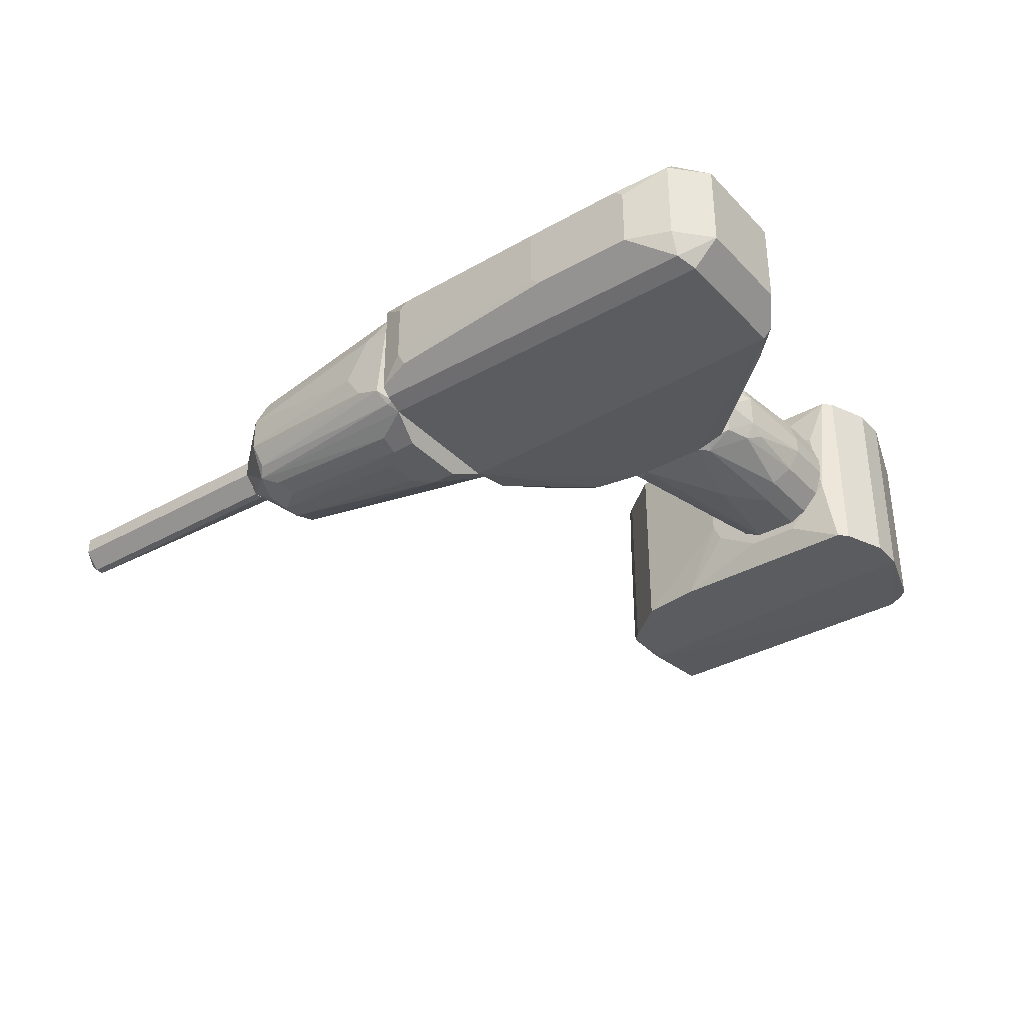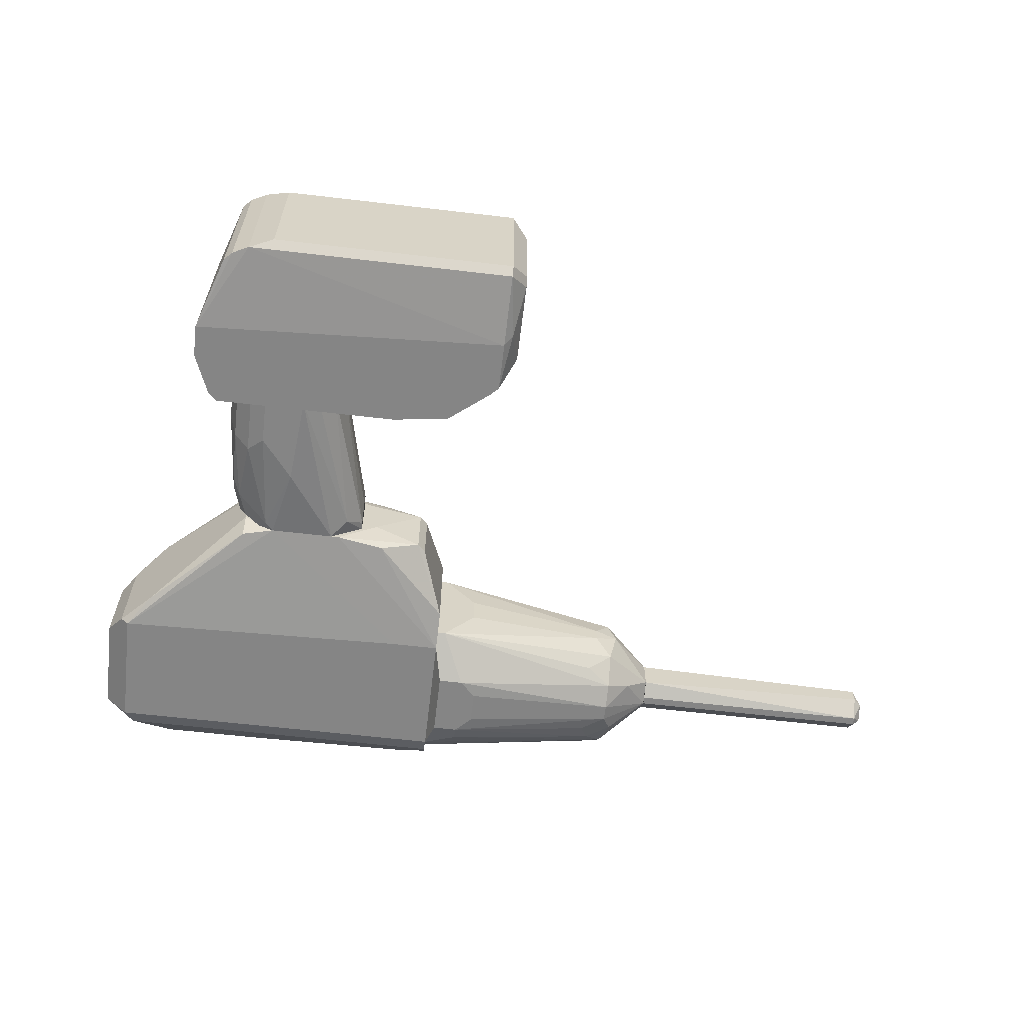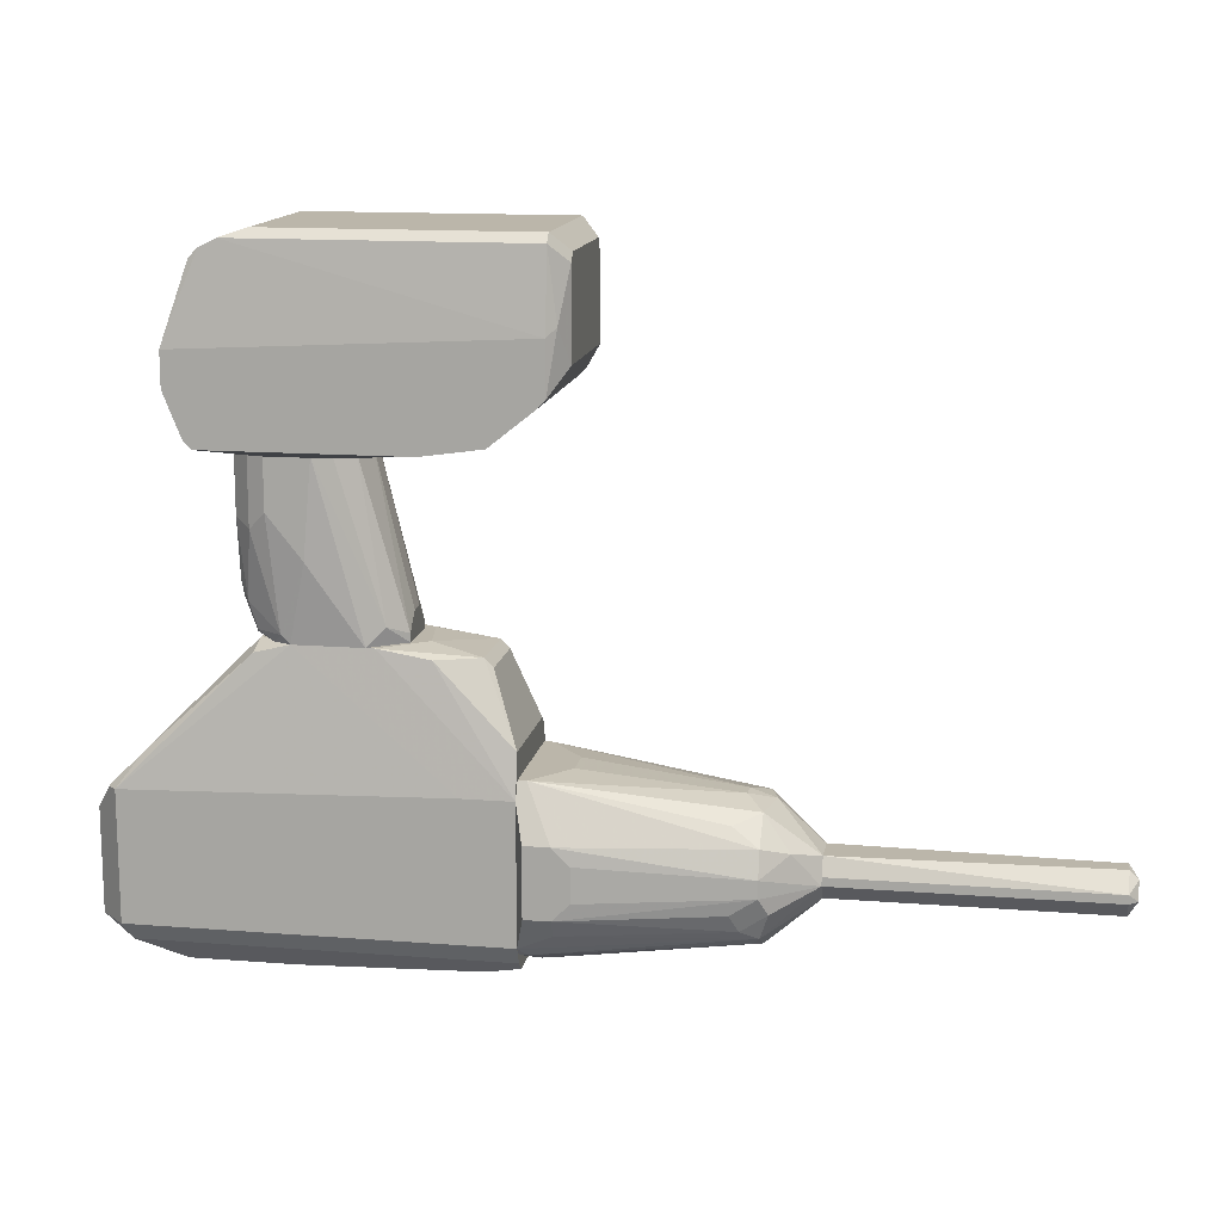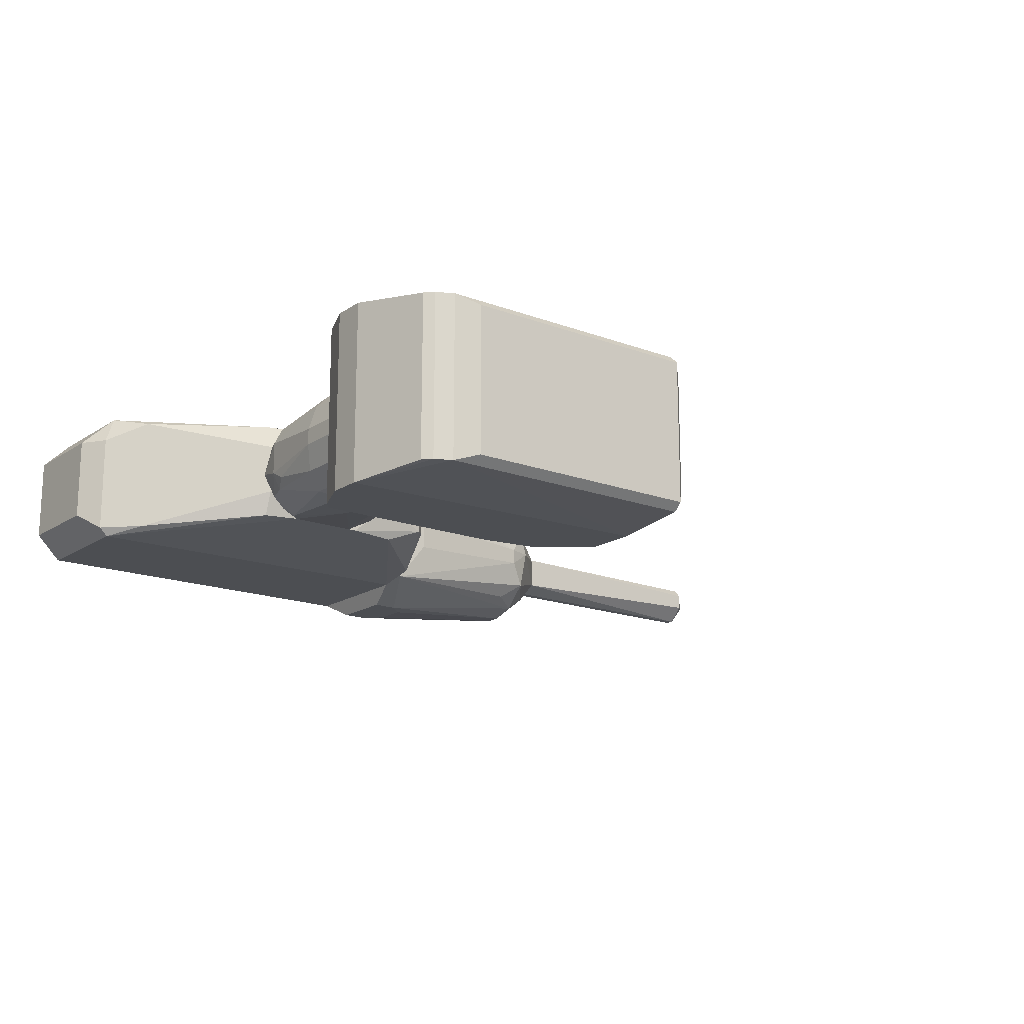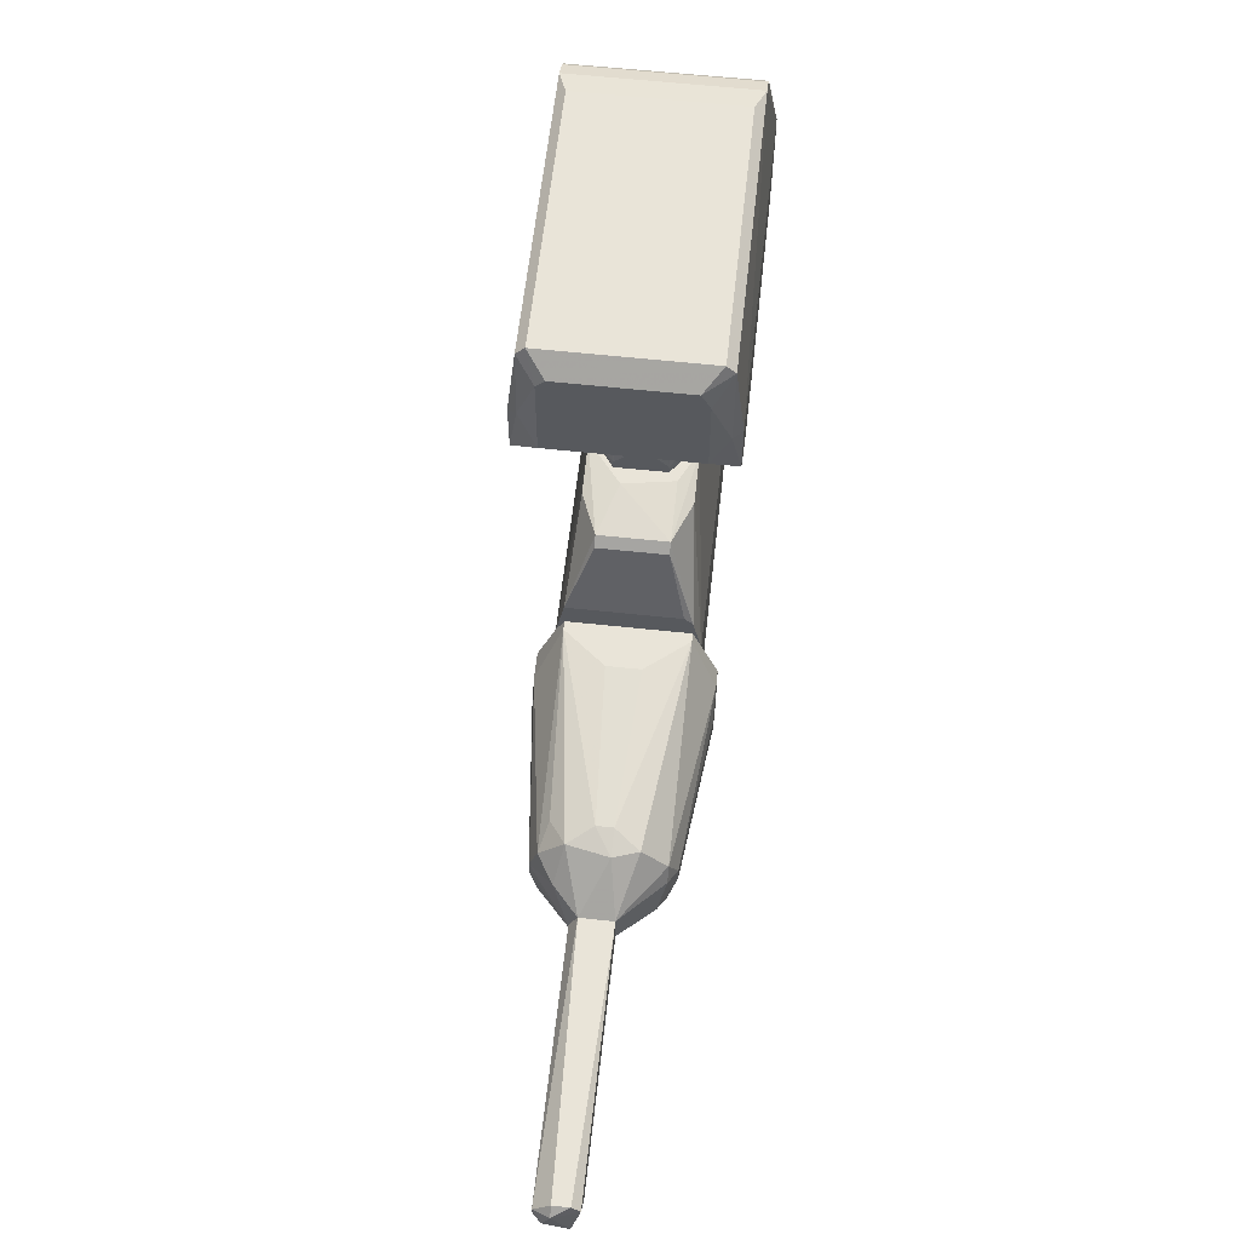
<metadata>
{"format":"obj","ext":"obj","renderer":"f3d","projection":"perspective","resolution":1024,"background":"white","views":[{"elev":-35.2,"azim":36.9,"up":"+Z"},{"elev":-61.8,"azim":173.2,"up":"+Z"},{"elev":13.9,"azim":-170.1,"up":"+Y"},{"elev":-16.7,"azim":142.7,"up":"+Z"},{"elev":60.4,"azim":-83.7,"up":"+Y"}]}
</metadata>
<code>
o convex_0
v -0.1753 -0.111 0.007551
v -0.279 -0.1077 -0.009178
v -0.279 -0.1043 -0.009178
v -0.1753 -0.1077 -0.009178
v -0.1786 -0.09763 0.007551
v -0.279 -0.1144 0.004202
v -0.279 -0.101 0.007551
v -0.1753 -0.09763 -0.005829
v -0.1753 -0.1144 -0.002485
v -0.279 -0.09763 -0.002485
v -0.279 -0.1144 -0.002485
v -0.2723 -0.111 0.007551
v -0.1753 -0.1144 0.004202
v -0.279 -0.09763 0.004202
v -0.2823 -0.111 0.004202
v -0.1753 -0.1043 -0.009178
v -0.2823 -0.101 -0.002485
v -0.1753 -0.09763 0.007551
v -0.2823 -0.1077 -0.005829
f 15 17 19
f 2 3 4
f 1 5 7
f 1 4 8
f 2 4 9
f 4 1 9
f 8 3 10
f 5 8 10
f 2 9 11
f 9 6 11
f 6 1 12
f 1 7 12
f 1 6 13
f 9 1 13
f 6 9 13
f 7 5 14
f 5 10 14
f 11 6 15
f 6 12 15
f 12 7 15
f 4 3 16
f 3 8 16
f 8 4 16
f 10 3 17
f 7 14 17
f 14 10 17
f 15 7 17
f 5 1 18
f 1 8 18
f 8 5 18
f 3 2 19
f 2 11 19
f 11 15 19
f 17 3 19
o convex_1
v 0.03218 0.03955 0.004202
v -0.03139 -0.02737 -0.009177
v -0.03139 -0.02737 0.0109
v 0.02549 -0.02737 -0.002483
v -0.001272 0.03955 -0.02256
v -0.001272 0.03955 0.02428
v 0.008752 -0.02737 0.02093
v -0.01801 0.03955 -0.002483
v 0.0121 -0.02402 -0.01921
v 0.02214 0.03955 -0.01921
v 0.02214 0.01613 0.02093
v -0.01801 -0.02737 -0.01921
v -0.01801 -0.02737 0.02093
v 0.02549 -0.01397 0.01424
v 0.02883 -0.007289 -0.009177
v -0.01466 0.03955 0.01424
v 0.01545 0.03955 0.02428
v 0.01545 0.01947 -0.02256
v -0.01466 0.03955 -0.01252
v 0.008752 0.009426 0.02428
v -0.02469 -0.02067 -0.01587
v 0.02883 -0.01397 0.007549
v 0.02883 0.03955 0.01424
v 0.02883 0.03955 -0.01252
v -0.03139 -0.01732 0.004202
v -0.02469 -0.02402 0.01759
v 0.02214 0.01278 -0.01921
v 0.002063 0.002752 -0.02256
v 0.03218 0.01947 -0.002483
v 0.02214 -0.02737 0.0109
v 0.01545 -0.02737 -0.01587
v 0.02549 -0.01397 -0.01252
v -0.03139 -0.02402 -0.009177
v -0.007961 0.03955 0.02093
v 0.02883 0.01947 0.01424
v -0.007961 0.03955 -0.01921
v -0.01801 0.03955 0.004202
v 0.01545 0.03955 -0.02256
v -0.03139 -0.02402 0.0109
v 0.03218 0.01947 0.004202
v 0.02883 0.01613 -0.01252
v 0.01545 0.02282 0.02428
v 0.0188 -0.02067 0.01759
v 0.002063 0.009426 0.02428
v 0.02883 -0.01397 -0.00583
v 0.008752 -0.02737 -0.01921
v -0.03139 -0.01732 -0.002483
v -0.02804 -0.02067 0.01424
v 0.02214 0.03955 0.02093
v 0.02214 -0.02402 -0.01252
v 0.01545 -0.01064 0.02093
v 0.03218 0.03955 -0.002483
f 48 43 71
f 22 21 23
f 20 24 25
f 22 23 26
f 25 24 27
f 24 20 29
f 23 21 31
f 22 26 32
f 25 27 35
f 20 25 36
f 27 24 38
f 32 26 39
f 36 25 39
f 31 21 40
f 24 31 40
f 20 36 42
f 29 20 43
f 21 22 44
f 22 32 45
f 32 25 45
f 37 29 46
f 28 37 46
f 29 43 46
f 31 24 47
f 24 37 47
f 37 28 47
f 26 23 49
f 41 33 49
f 23 41 49
f 23 31 50
f 28 46 51
f 27 38 52
f 40 21 52
f 38 40 52
f 21 44 52
f 25 35 53
f 45 25 53
f 30 33 54
f 33 41 54
f 42 30 54
f 20 42 54
f 38 24 55
f 24 40 55
f 40 38 55
f 35 27 56
f 27 44 56
f 24 29 57
f 37 24 57
f 29 37 57
f 44 22 58
f 22 45 58
f 35 56 58
f 56 44 58
f 48 20 59
f 41 48 59
f 20 54 59
f 54 41 59
f 46 43 60
f 48 34 60
f 43 48 60
f 34 51 60
f 51 46 60
f 30 36 61
f 39 26 61
f 36 39 61
f 33 30 62
f 26 49 62
f 49 33 62
f 25 32 63
f 39 25 63
f 32 39 63
f 41 23 64
f 48 41 64
f 34 48 64
f 51 34 64
f 31 47 65
f 47 28 65
f 50 31 65
f 28 50 65
f 44 27 66
f 27 52 66
f 52 44 66
f 53 35 67
f 45 53 67
f 58 45 67
f 35 58 67
f 36 30 68
f 30 42 68
f 42 36 68
f 23 50 69
f 50 28 69
f 28 51 69
f 64 23 69
f 51 64 69
f 61 26 70
f 30 61 70
f 26 62 70
f 62 30 70
f 43 20 71
f 20 48 71
o convex_2
v -0.02136 0.03955 -0.01586
v 0.01545 0.1165 0.03096
v 0.02548 0.1132 0.03431
v -0.08491 0.06298 0.03766
v -0.08491 0.1132 -0.03259
v 0.03552 0.1065 -0.03259
v 0.03552 0.0429 0.03766
v 0.03552 0.0429 -0.03594
v -0.08157 0.05963 -0.03594
v -0.08491 0.1165 0.03096
v 0.04556 0.07635 0.03766
v -0.06484 0.04625 0.03766
v 0.01545 0.1165 -0.02925
v 0.04556 0.07635 -0.03594
v -0.06484 0.04625 -0.03594
v -0.09161 0.07302 -0.0259
v -0.09161 0.1098 0.02427
v 0.0121 0.03955 0.02761
v -0.08491 0.08304 0.03766
v -0.08491 0.1165 -0.02925
v 0.04556 0.06298 -0.03594
v 0.03552 0.1065 0.03431
v -0.09161 0.07302 0.02761
v -0.09161 0.1098 -0.02256
v 0.03218 0.03955 -0.009177
v -0.08491 0.08304 -0.03594
v -0.08491 0.1132 0.03431
v 0.04556 0.06298 0.03766
v 0.02548 0.1132 -0.03259
v -0.02469 0.03955 0.01089
v -0.004629 0.03955 -0.0259
v -0.04141 0.0429 0.03766
v 0.03886 0.04625 -0.03594
v -0.04141 0.0429 -0.03594
v 0.03886 0.04625 0.03766
v 0.03218 0.1098 0.03431
v -0.08491 0.06298 -0.03594
v 0.02883 0.03955 0.01758
v -0.09161 0.1065 -0.0259
v -0.09161 0.1031 0.02761
v 0.01545 0.03955 -0.0259
v -0.004629 0.03955 0.02761
v -0.08157 0.05963 0.03766
v 0.03218 0.1098 -0.03259
v -0.08826 0.08639 -0.03259
v -0.08826 0.08304 0.03431
v -0.02469 0.03955 -0.009177
f 86 105 118
f 74 73 81
f 75 78 82
f 78 75 83
f 73 74 84
f 81 73 84
f 79 80 85
f 77 82 85
f 80 79 86
f 83 80 86
f 82 74 90
f 75 82 90
f 84 76 91
f 81 84 91
f 88 81 91
f 79 85 92
f 85 82 92
f 82 77 93
f 87 75 94
f 88 87 94
f 87 88 95
f 88 91 95
f 89 72 96
f 85 80 97
f 74 81 98
f 81 88 98
f 90 74 98
f 82 78 99
f 92 82 99
f 84 74 100
f 76 84 100
f 97 76 100
f 85 97 100
f 83 86 101
f 72 89 101
f 96 72 102
f 78 83 103
f 89 78 103
f 83 101 103
f 79 92 104
f 96 79 104
f 92 99 104
f 86 79 105
f 102 72 105
f 79 102 105
f 78 96 106
f 99 78 106
f 96 104 106
f 104 99 106
f 74 82 107
f 93 77 107
f 82 93 107
f 100 74 107
f 80 75 108
f 75 87 108
f 97 80 108
f 78 89 109
f 96 78 109
f 89 96 109
f 91 76 110
f 87 95 110
f 95 91 110
f 88 94 111
f 98 88 111
f 79 96 112
f 102 79 112
f 96 102 112
f 101 89 113
f 89 103 113
f 103 101 113
f 75 80 114
f 83 75 114
f 80 83 114
f 77 85 115
f 85 100 115
f 107 77 115
f 100 107 115
f 76 97 116
f 108 87 116
f 97 108 116
f 110 76 116
f 87 110 116
f 75 90 117
f 94 75 117
f 90 98 117
f 111 94 117
f 98 111 117
f 72 101 118
f 101 86 118
f 105 72 118
o convex_3
v -0.09496 -0.1378 -0.002474
v -0.07154 -0.07086 0.02428
v -0.07154 -0.07086 -0.02255
v -0.1753 -0.09763 0.007547
v -0.07154 -0.1344 0.02428
v -0.1552 -0.1077 -0.0259
v -0.07154 -0.1311 -0.0259
v -0.1552 -0.1177 0.02428
v -0.1552 -0.08091 -0.01252
v -0.1552 -0.1311 -0.005821
v -0.08159 -0.09094 0.03432
v -0.1552 -0.09094 0.02428
v -0.08494 -0.09094 -0.0326
v -0.1485 -0.07756 0.0042
v -0.07489 -0.1177 0.03432
v -0.1552 -0.1311 0.007547
v -0.1753 -0.1077 -0.009169
v -0.1552 -0.1244 -0.0192
v -0.07489 -0.1177 -0.0326
v -0.1552 -0.09094 -0.02255
v -0.07825 -0.1378 -0.01586
v -0.1518 -0.1077 0.02762
v -0.1753 -0.1143 0.0042
v -0.1552 -0.08091 0.01424
v -0.1518 -0.1277 0.01759
v -0.08494 -0.1378 0.01424
v -0.08827 -0.07086 0.007547
v -0.08494 -0.1177 -0.0326
v -0.08494 -0.1177 0.03432
v -0.1753 -0.09763 -0.005821
v -0.07489 -0.09094 -0.0326
v -0.08494 -0.1244 0.03097
v -0.07489 -0.07086 -0.02255
v -0.1585 -0.08091 0.0042
v -0.1619 -0.1143 0.02093
v -0.07489 -0.07086 0.02428
v -0.1552 -0.101 -0.0259
v -0.1485 -0.07756 -0.002474
v -0.07489 -0.09094 0.03432
v -0.1753 -0.1143 -0.002474
v -0.07154 -0.1344 -0.02255
v -0.1518 -0.101 0.02762
v -0.09162 -0.101 0.03432
v -0.1518 -0.1277 -0.01586
v -0.1485 -0.121 -0.02255
v -0.07489 -0.1378 0.01424
v -0.09162 -0.111 -0.0326
v -0.1585 -0.09763 0.02428
v -0.08827 -0.07086 -0.005821
v -0.07154 -0.08091 0.02762
v -0.1652 -0.09429 -0.01586
v -0.1518 -0.1244 0.02093
v -0.08494 -0.1244 -0.02924
v -0.07489 -0.1344 0.02428
v -0.1585 -0.1143 -0.02255
v -0.1585 -0.1277 0.01089
v -0.1451 -0.08425 -0.0192
v -0.1451 -0.1143 -0.0259
v -0.1753 -0.111 0.007547
v -0.08827 -0.1378 -0.01252
v -0.07154 -0.07756 -0.0259
v -0.09162 -0.09763 -0.0326
v -0.07489 -0.1344 -0.02255
v -0.07154 -0.1277 0.02762
f 168 133 182
f 121 120 123
f 121 123 125
f 128 119 134
f 128 134 141
f 122 135 141
f 122 130 142
f 134 119 144
f 119 139 144
f 143 134 144
f 120 121 145
f 137 125 146
f 131 137 146
f 133 129 147
f 140 126 147
f 135 122 148
f 131 121 149
f 125 137 149
f 137 131 149
f 123 133 150
f 133 147 150
f 147 126 150
f 121 131 151
f 131 138 151
f 145 121 151
f 122 142 152
f 142 132 152
f 148 122 152
f 127 148 152
f 126 140 153
f 143 126 153
f 129 120 154
f 130 129 154
f 142 130 154
f 132 142 154
f 120 145 154
f 145 132 154
f 124 135 155
f 138 131 155
f 132 145 156
f 151 127 156
f 127 152 156
f 152 132 156
f 120 129 157
f 129 133 157
f 135 136 158
f 136 128 158
f 128 141 158
f 141 135 158
f 125 123 159
f 129 130 160
f 147 129 161
f 140 147 161
f 129 160 161
f 160 140 161
f 128 136 162
f 144 139 164
f 123 144 164
f 159 123 164
f 139 159 164
f 146 124 165
f 131 146 165
f 124 155 165
f 130 122 166
f 153 140 166
f 160 130 166
f 140 160 166
f 145 151 167
f 156 145 167
f 151 156 167
f 123 120 168
f 120 157 168
f 157 133 168
f 127 138 169
f 148 127 169
f 135 148 169
f 155 135 169
f 138 155 169
f 126 143 170
f 150 126 170
f 125 136 171
f 146 125 171
f 136 163 171
f 163 146 171
f 144 123 172
f 143 144 172
f 123 150 172
f 170 143 172
f 150 170 172
f 135 124 173
f 136 135 173
f 163 136 173
f 141 134 174
f 134 143 174
f 153 141 174
f 143 153 174
f 138 127 175
f 127 151 175
f 151 138 175
f 124 146 176
f 146 163 176
f 173 124 176
f 163 173 176
f 122 141 177
f 141 153 177
f 166 122 177
f 153 166 177
f 119 128 178
f 139 119 178
f 128 162 178
f 162 139 178
f 121 125 179
f 149 121 179
f 125 149 179
f 155 131 180
f 131 165 180
f 165 155 180
f 136 125 181
f 125 159 181
f 159 139 181
f 162 136 181
f 139 162 181
f 133 123 182
f 123 168 182
o convex_4
v 0.008744 -0.1478 -0.009175
v 0.02214 -0.02737 0.01089
v 0.02214 -0.02737 -0.009175
v -0.07154 -0.06084 0.02093
v 0.07232 -0.1277 0.02763
v -0.07154 -0.1411 -0.01921
v 0.07232 -0.08092 -0.02591
v -0.07154 -0.1411 0.02093
v -0.07154 -0.06084 -0.02256
v 0.07232 -0.1311 -0.02591
v 0.07232 -0.08092 0.02763
v -0.04142 -0.03071 0.02093
v -0.07154 -0.08092 0.02763
v -0.02134 -0.02737 -0.01921
v 0.04891 -0.1478 0.01424
v -0.07154 -0.1311 -0.02591
v 0.08237 -0.1311 0.01759
v -0.05815 -0.03071 -0.01252
v -0.07154 -0.1277 0.02763
v 0.08237 -0.09093 -0.01587
v 0.008744 -0.02737 0.02093
v 0.05225 -0.1478 -0.01252
v -0.07154 -0.07756 -0.02591
v 0.02214 -0.03071 -0.01921
v 0.08237 -0.1311 -0.01587
v -0.05815 -0.03071 0.01424
v 0.07566 -0.08092 0.01759
v -0.06149 -0.1445 0.01424
v 0.06897 -0.1378 0.02428
v 0.08237 -0.09093 0.01759
v 0.07566 -0.08092 -0.02256
v 0.06897 -0.1378 -0.02256
v -0.03473 -0.02737 0.01424
v -0.05815 -0.1445 -0.01587
v 0.06897 -0.1411 0.02093
v 0.02214 -0.03071 0.02093
v 0.008744 -0.1478 0.01424
v -0.06149 -0.03407 0.01424
v -0.04142 -0.03071 -0.01921
v 0.06897 -0.1411 -0.01252
v 0.06229 -0.06753 0.02428
v -0.0548 -0.1378 0.02428
v -0.07154 -0.06417 0.02428
v 0.008744 -0.02737 -0.01921
v -0.03808 -0.02737 -0.005832
v -0.07154 -0.1378 -0.02256
v -0.06149 -0.03407 -0.01252
v -0.02134 -0.02737 0.02093
v 0.06229 -0.06753 -0.02256
v -0.05815 -0.1445 0.01759
v 0.05225 -0.1478 0.01089
v -0.06149 -0.1445 -0.009175
v -0.05146 -0.07756 -0.02591
v 0.0121 -0.1478 -0.01252
f 216 188 236
f 186 188 190
f 188 186 191
f 186 190 195
f 187 193 195
f 184 185 196
f 188 191 198
f 189 192 198
f 193 187 199
f 187 195 201
f 195 190 201
f 192 189 202
f 195 193 203
f 184 196 203
f 197 183 204
f 198 191 205
f 189 198 205
f 192 202 207
f 202 199 207
f 185 184 209
f 190 188 210
f 199 187 211
f 187 201 211
f 193 199 212
f 199 202 212
f 209 193 212
f 202 209 212
f 202 189 213
f 185 209 213
f 209 202 213
f 198 192 214
f 204 188 214
f 192 207 214
f 203 196 215
f 190 197 217
f 207 199 217
f 211 190 217
f 199 211 217
f 184 203 218
f 203 193 218
f 183 197 219
f 197 190 219
f 210 183 219
f 191 186 220
f 208 200 220
f 191 200 221
f 200 196 221
f 196 205 221
f 205 191 221
f 204 214 222
f 214 207 222
f 217 204 222
f 207 217 222
f 209 184 223
f 193 209 223
f 184 218 223
f 218 193 223
f 201 190 224
f 190 211 224
f 211 201 224
f 195 194 225
f 186 195 225
f 194 208 225
f 220 186 225
f 208 220 225
f 196 185 226
f 205 196 226
f 185 206 226
f 206 189 226
f 196 200 227
f 200 208 227
f 215 196 227
f 208 215 227
f 188 198 228
f 214 188 228
f 198 214 228
f 200 191 229
f 191 220 229
f 220 200 229
f 194 195 230
f 195 203 230
f 208 194 230
f 203 215 230
f 215 208 230
f 206 185 231
f 189 206 231
f 213 189 231
f 185 213 231
f 190 210 232
f 219 190 232
f 210 219 232
f 197 204 233
f 217 197 233
f 204 217 233
f 183 210 234
f 210 188 234
f 216 183 234
f 188 216 234
f 189 205 235
f 226 189 235
f 205 226 235
f 204 183 236
f 188 204 236
f 183 216 236

</code>
